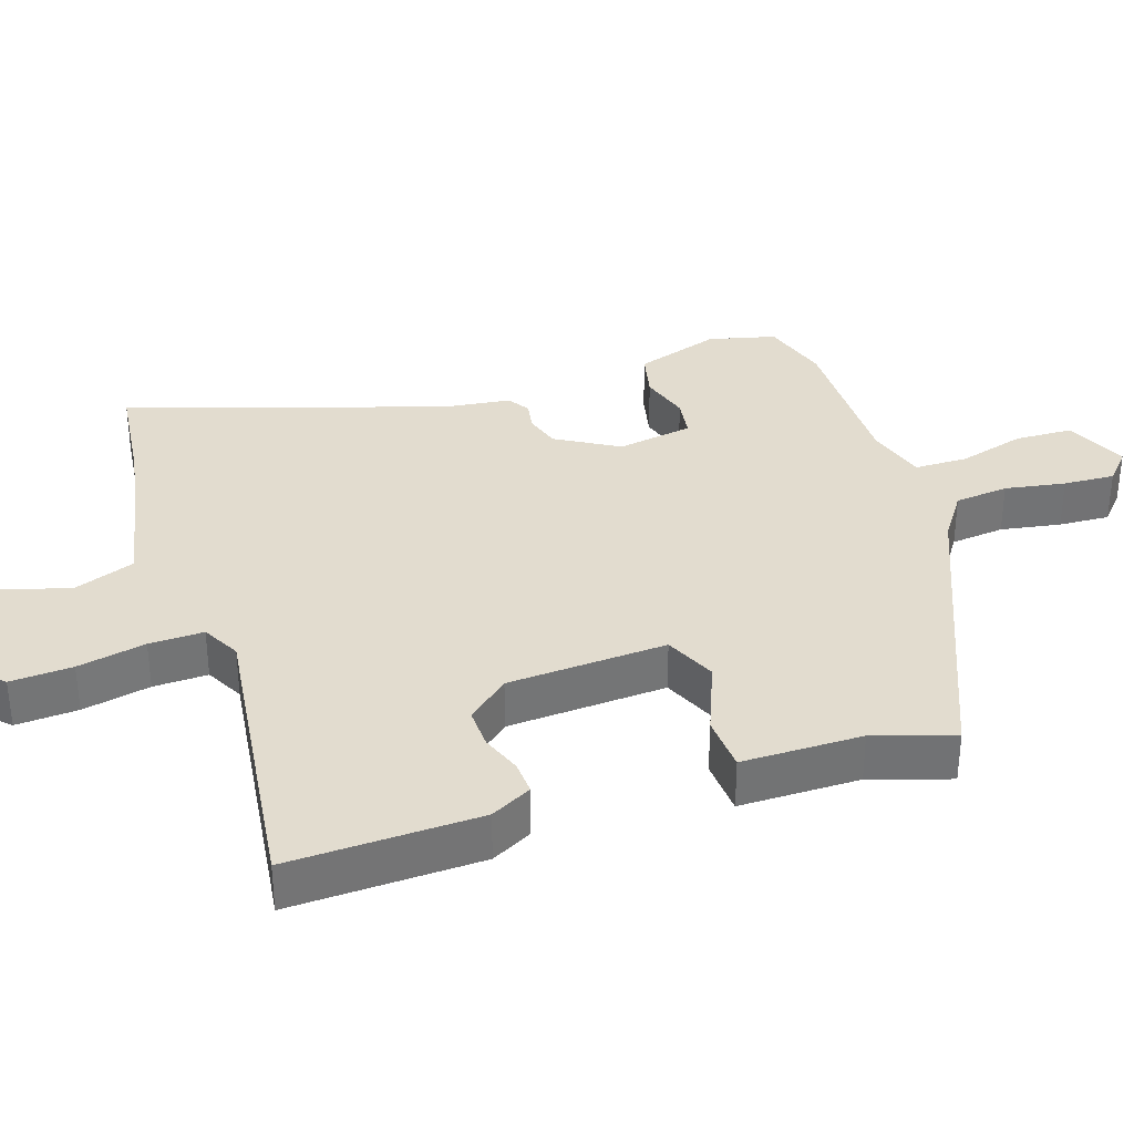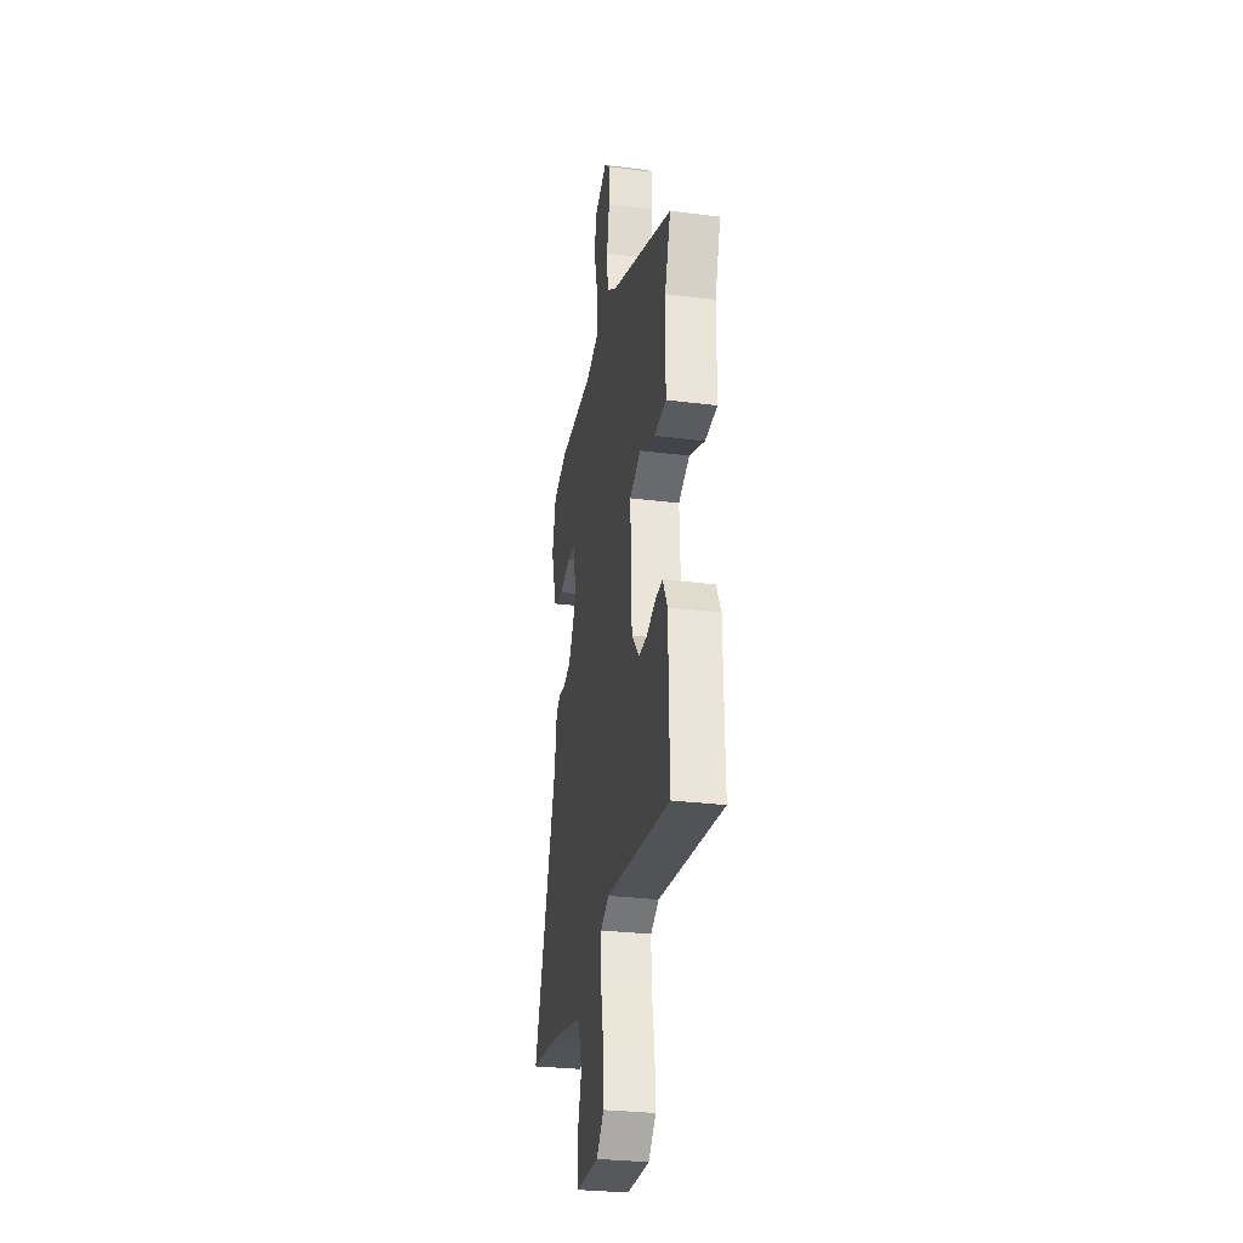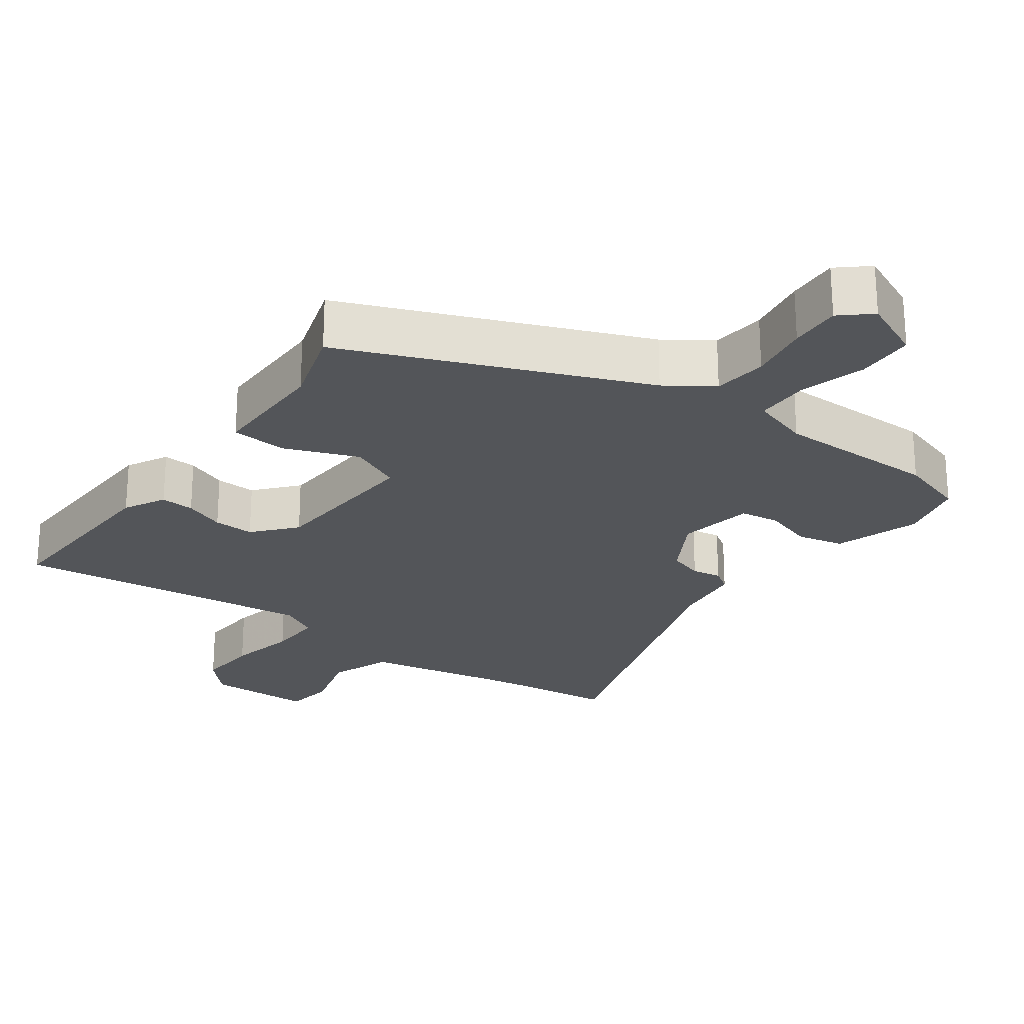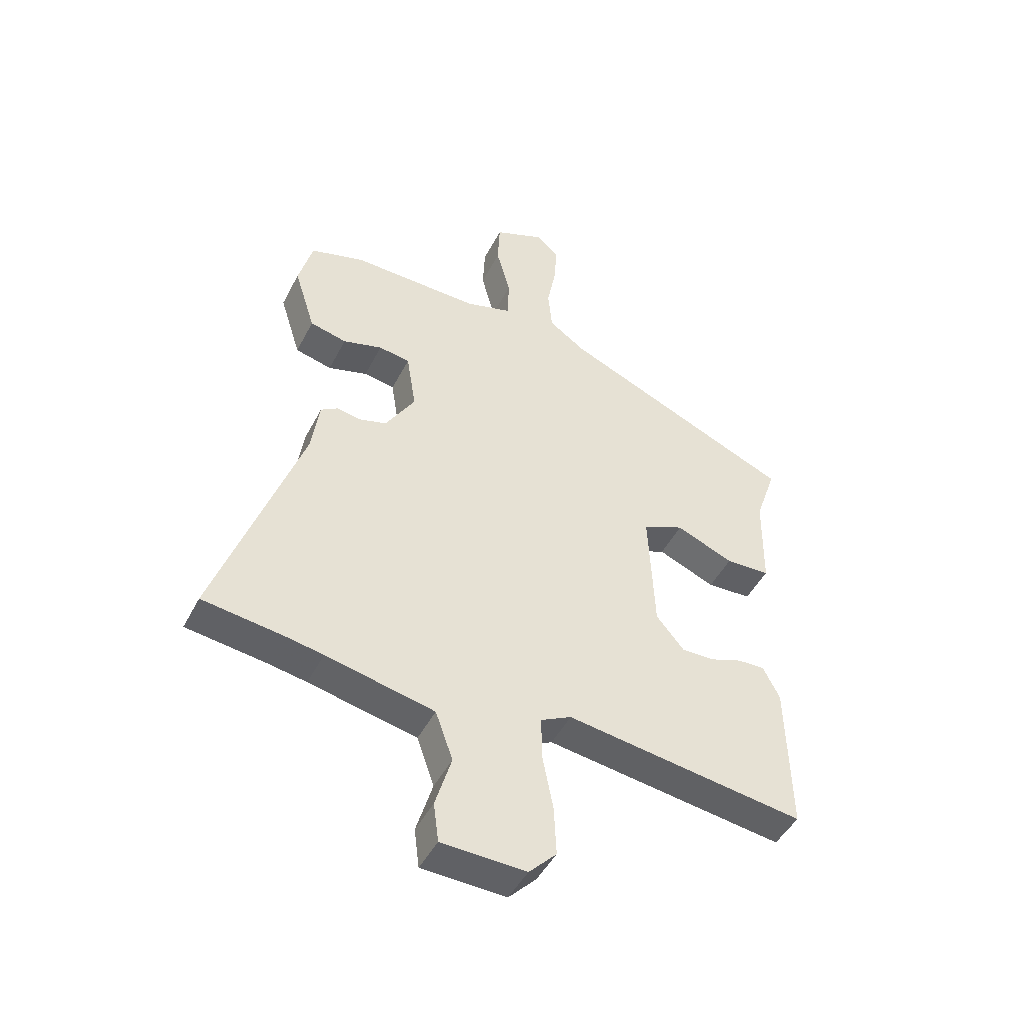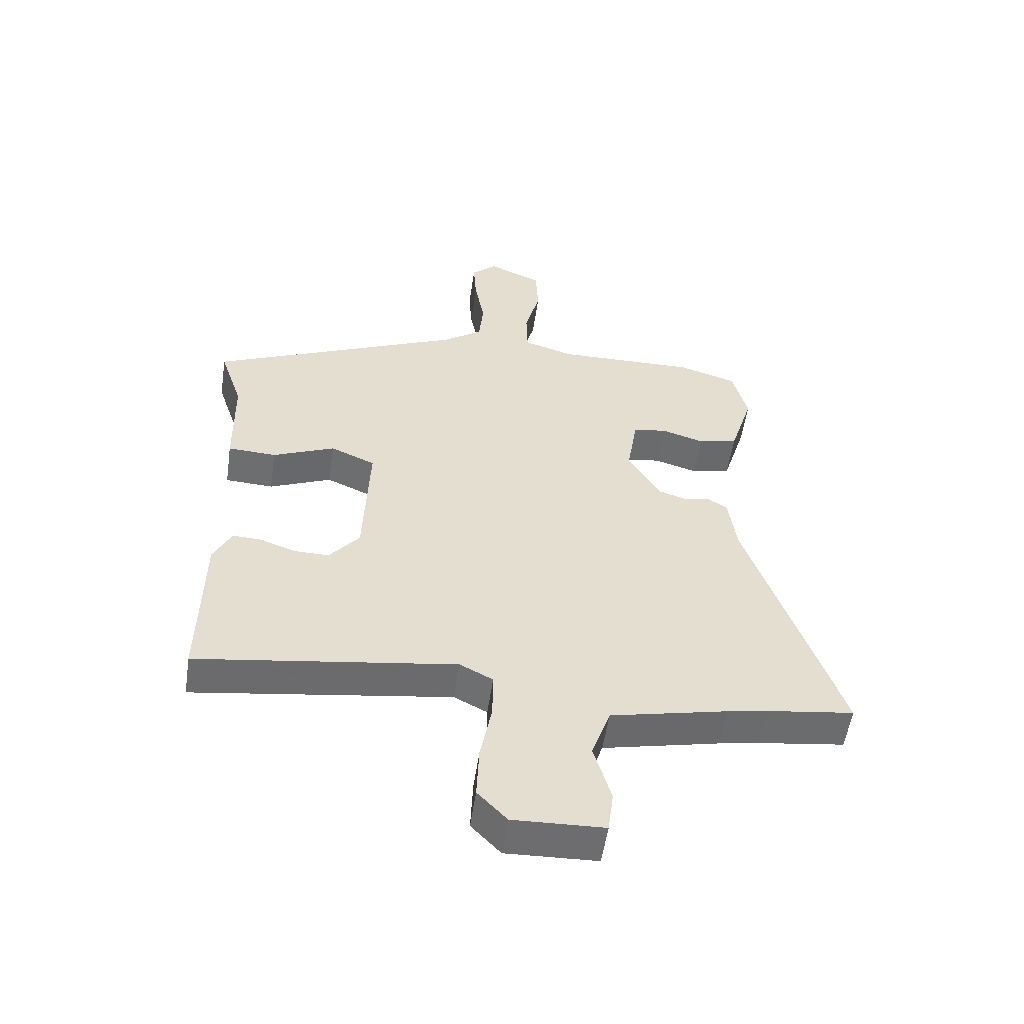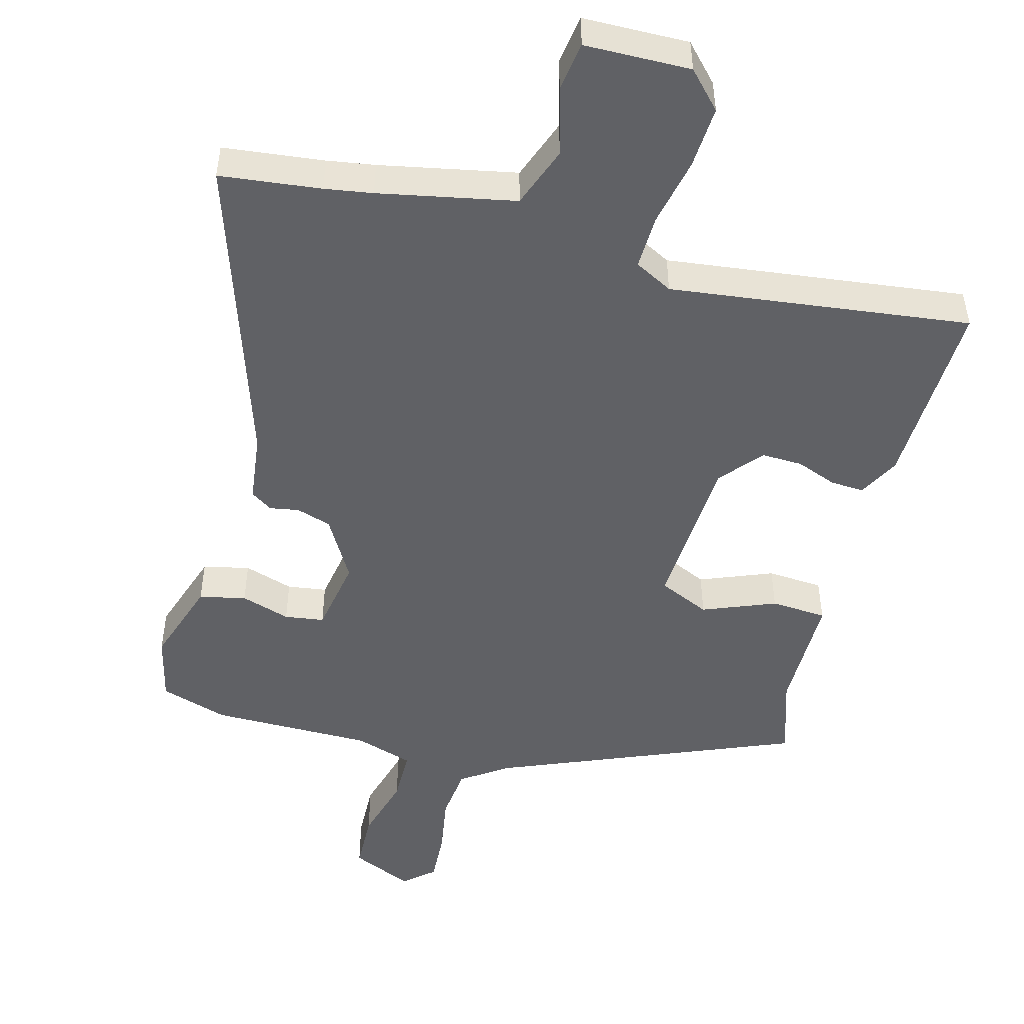
<metadata>
{"format":"obj","ext":"obj","renderer":"f3d","projection":"perspective","resolution":1024,"background":"white","views":[{"elev":34.6,"azim":-109.0,"up":"+Y"},{"elev":-29.8,"azim":-100.4,"up":"+Z"},{"elev":-24.4,"azim":-37.1,"up":"+Y"},{"elev":-47.1,"azim":153.7,"up":"+Z"},{"elev":-54.2,"azim":-8.3,"up":"+Z"},{"elev":-49.3,"azim":164.1,"up":"+Y"}]}
</metadata>
<code>
v 0.404 0.07 0.529
v 0.501 0.07 0.5
v 0.526 0.07 0.405
v 0.488 0.07 0.283
v 0.422 0.07 0.267
v 0.351 0.07 0.288
v 0.295 0.07 0.279
v 0.278 0.07 0.171
v 0.331 0.07 0.083
v 0.381 0.07 0.068
v 0.423 0.07 0.076
v 0.454 0.07 0.056
v 0.468 0.07 -0.042
v 0.62 0.07 -0.484
v 0.476 0.07 -0.503
v 0.408 0.07 -0.515
v 0.214 0.07 -0.557
v 0.183 0.07 -0.645
v 0.212 0.07 -0.742
v 0.203 0.07 -0.812
v 0.052 0.07 -0.817
v 0.003 0.07 -0.766
v 0.007 0.07 -0.677
v 0.026 0.07 -0.579
v 0.027 0.07 -0.501
v -0.028 0.07 -0.473
v -0.456 0.07 -0.533
v -0.451 0.07 -0.26
v -0.421 0.07 -0.201
v -0.373 0.07 -0.203
v -0.315 0.07 -0.224
v -0.257 0.07 -0.225
v -0.207 0.07 -0.165
v -0.197 0.07 0.063
v -0.271 0.07 0.095
v -0.374 0.07 0.052
v -0.454 0.07 0.056
v -0.457 0.07 0.228
v -0.495 0.07 0.341
v -0.074 0.07 0.522
v -0.009 0.07 0.568
v -0.002 0.07 0.645
v -0.018 0.07 0.731
v -0.023 0.07 0.804
v 0.019 0.07 0.842
v 0.108 0.07 0.804
v 0.112 0.07 0.721
v 0.087 0.07 0.626
v 0.089 0.07 0.55
v 0.173 0.07 0.525
v 0.404 0 0.529
v 0.501 0 0.5
v 0.526 0 0.405
v 0.488 0 0.283
v 0.422 0 0.267
v 0.351 0 0.288
v 0.295 0 0.279
v 0.278 0 0.171
v 0.331 0 0.083
v 0.381 0 0.068
v 0.423 0 0.076
v 0.454 0 0.056
v 0.468 0 -0.042
v 0.62 0 -0.484
v 0.476 0 -0.503
v 0.408 0 -0.515
v 0.214 0 -0.557
v 0.183 0 -0.645
v 0.212 0 -0.742
v 0.203 0 -0.812
v 0.052 0 -0.817
v 0.003 0 -0.766
v 0.007 0 -0.677
v 0.026 0 -0.579
v 0.027 0 -0.501
v -0.028 0 -0.473
v -0.456 0 -0.533
v -0.451 0 -0.26
v -0.421 0 -0.201
v -0.373 0 -0.203
v -0.315 0 -0.224
v -0.257 0 -0.225
v -0.207 0 -0.165
v -0.197 0 0.063
v -0.271 0 0.095
v -0.374 0 0.052
v -0.454 0 0.056
v -0.457 0 0.228
v -0.495 0 0.341
v -0.074 0 0.522
v -0.009 0 0.568
v -0.002 0 0.645
v -0.018 0 0.731
v -0.023 0 0.804
v 0.019 0 0.842
v 0.108 0 0.804
v 0.112 0 0.721
v 0.087 0 0.626
v 0.089 0 0.55
v 0.173 0 0.525
f 46 47 48
f 45 46 48
f 44 45 48
f 43 44 48
f 42 43 48
f 41 42 48 49
f 40 41 49 50
f 38 39 40 50
f 50 1 2
f 38 50 2
f 37 38 2
f 36 37 2
f 35 36 2
f 29 30 31
f 28 29 31
f 27 28 31
f 26 27 31
f 26 31 32
f 25 26 32 33
f 22 23 24
f 21 22 24
f 20 21 24
f 19 20 24
f 18 19 24
f 17 18 24 25
f 25 33 34
f 17 25 34
f 16 17 34
f 13 14 15
f 13 15 16
f 12 13 16
f 11 12 16
f 10 11 16
f 4 5 6
f 3 4 6
f 2 3 6
f 2 6 7
f 34 35 2 7
f 9 10 16 34
f 8 9 34
f 7 8 34
f 98 97 96
f 98 96 95
f 98 95 94
f 98 94 93
f 98 93 92
f 99 98 92 91
f 100 99 91 90
f 100 90 89 88
f 52 51 100
f 52 100 88
f 52 88 87
f 52 87 86
f 52 86 85
f 81 80 79
f 81 79 78
f 81 78 77
f 81 77 76
f 82 81 76
f 83 82 76 75
f 74 73 72
f 74 72 71
f 74 71 70
f 74 70 69
f 74 69 68
f 75 74 68 67
f 84 83 75
f 84 75 67
f 84 67 66
f 65 64 63
f 66 65 63
f 66 63 62
f 66 62 61
f 66 61 60
f 56 55 54
f 56 54 53
f 56 53 52
f 57 56 52
f 57 52 85 84
f 84 66 60 59
f 84 59 58
f 84 58 57
f 1 51 52 2
f 2 52 53 3
f 3 53 54 4
f 4 54 55 5
f 5 55 56 6
f 6 56 57 7
f 7 57 58 8
f 8 58 59 9
f 9 59 60 10
f 10 60 61 11
f 11 61 62 12
f 12 62 63 13
f 13 63 64 14
f 14 64 65 15
f 15 65 66 16
f 16 66 67 17
f 17 67 68 18
f 18 68 69 19
f 19 69 70 20
f 20 70 71 21
f 21 71 72 22
f 22 72 73 23
f 23 73 74 24
f 24 74 75 25
f 25 75 76 26
f 26 76 77 27
f 27 77 78 28
f 28 78 79 29
f 29 79 80 30
f 30 80 81 31
f 31 81 82 32
f 32 82 83 33
f 33 83 84 34
f 34 84 85 35
f 35 85 86 36
f 36 86 87 37
f 37 87 88 38
f 38 88 89 39
f 39 89 90 40
f 40 90 91 41
f 41 91 92 42
f 42 92 93 43
f 43 93 94 44
f 44 94 95 45
f 45 95 96 46
f 46 96 97 47
f 47 97 98 48
f 48 98 99 49
f 49 99 100 50
f 50 100 51 1

</code>
